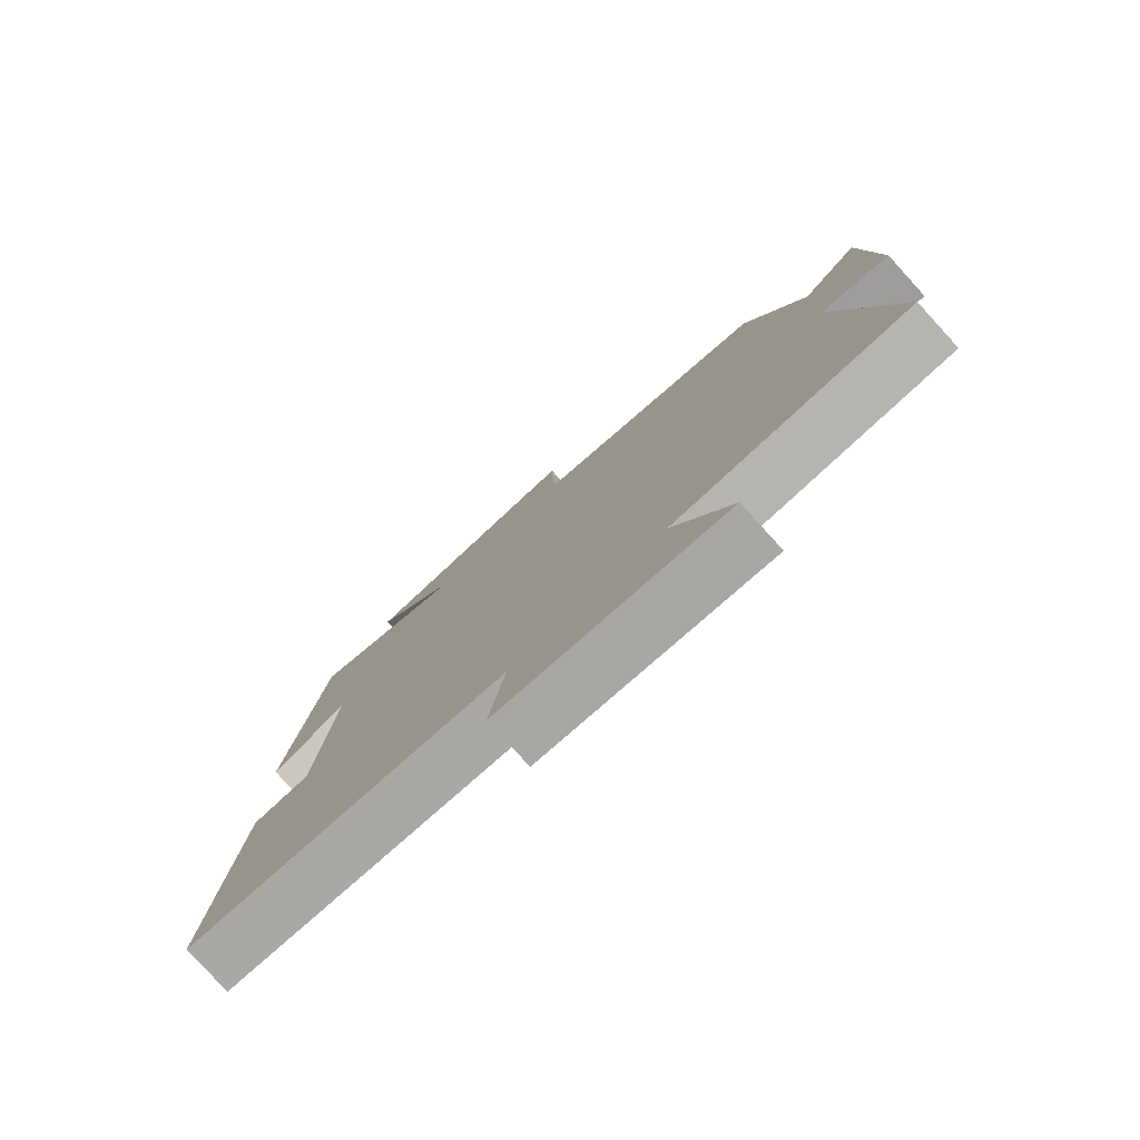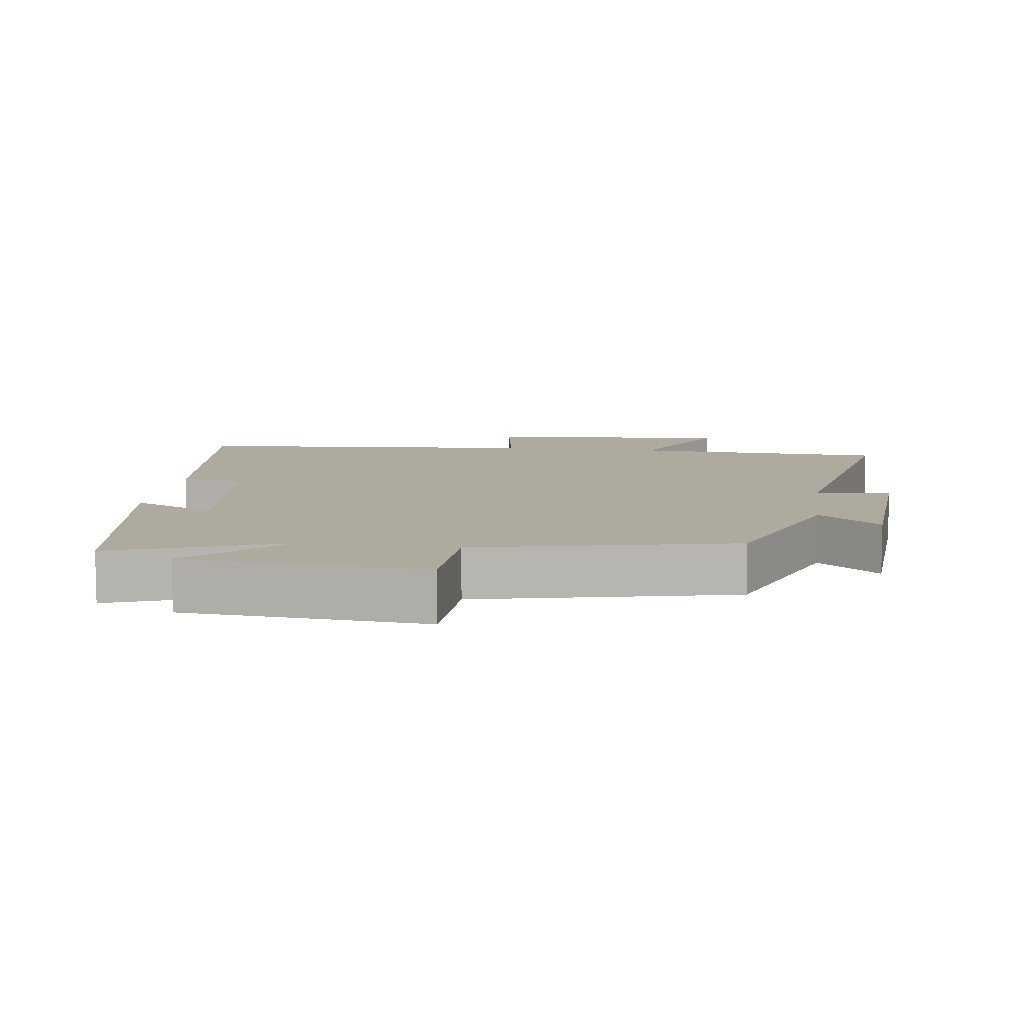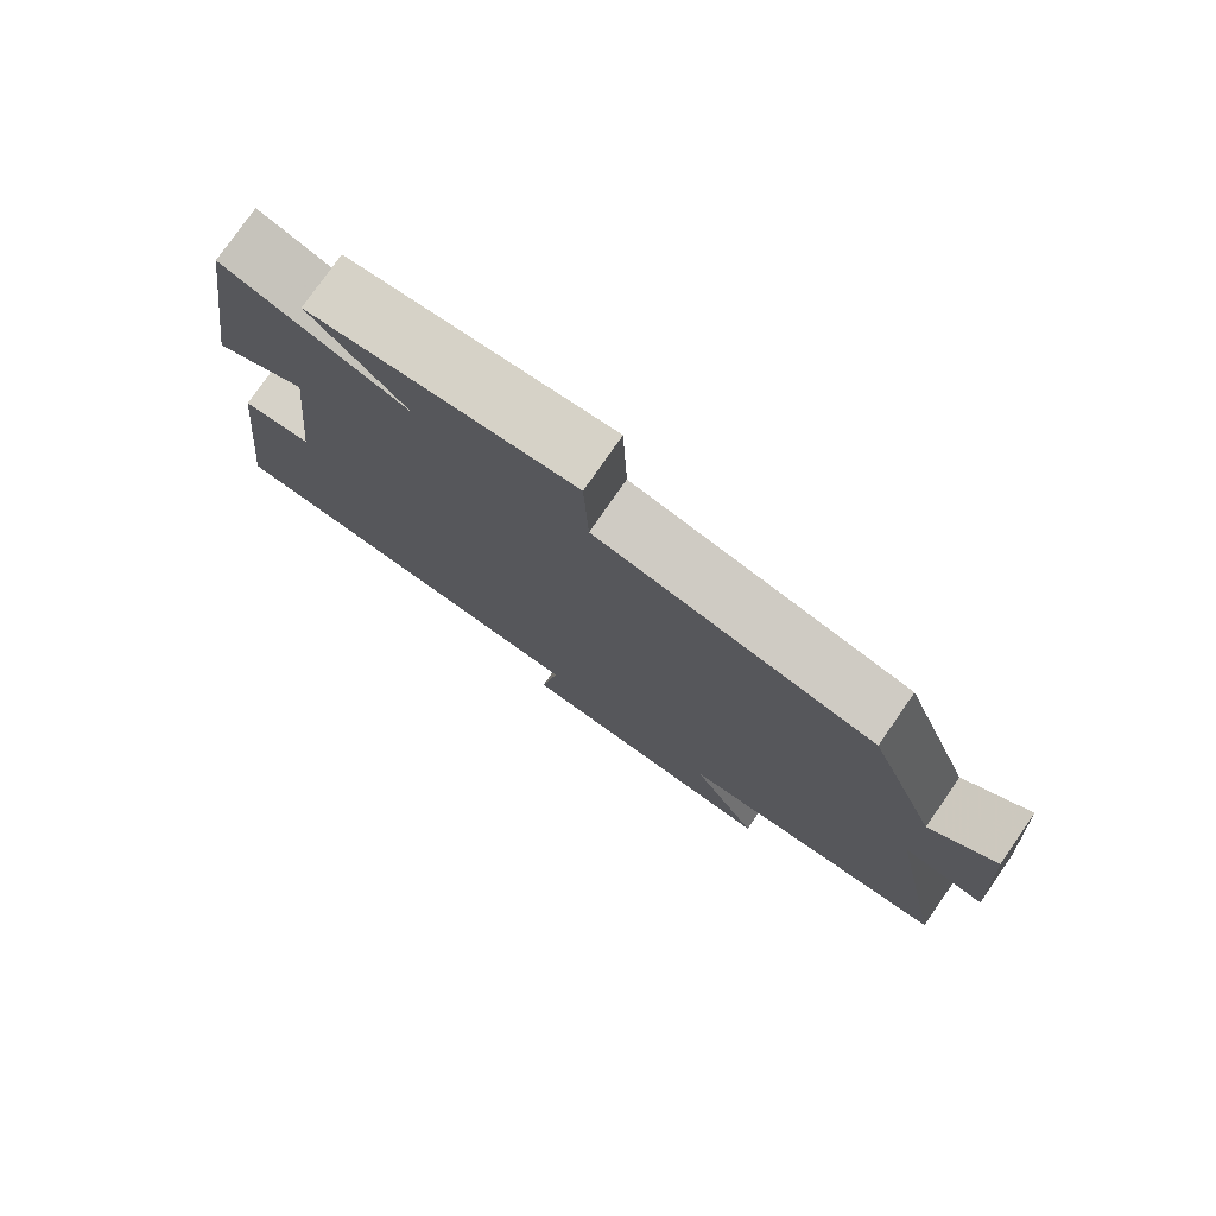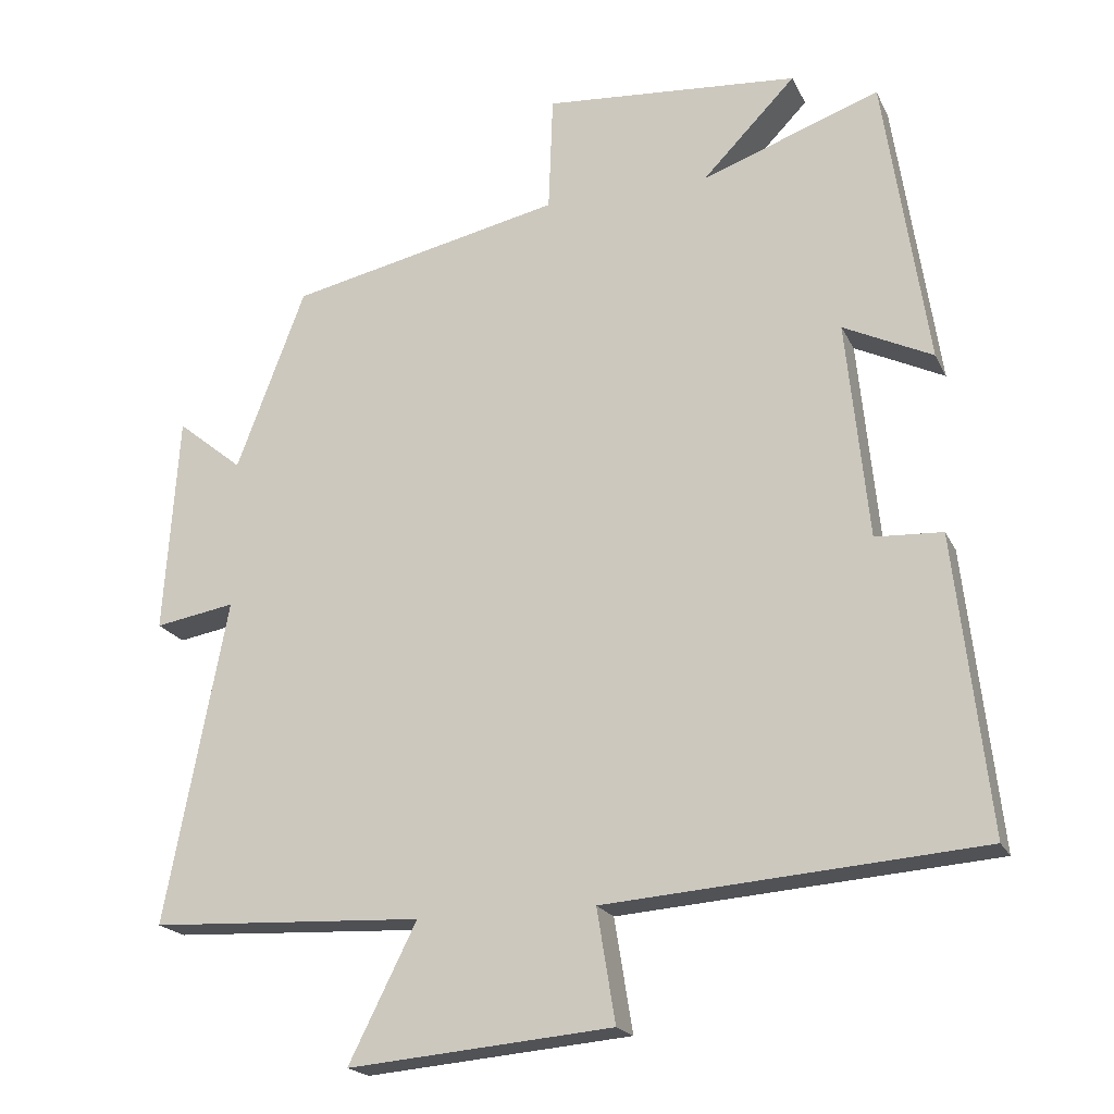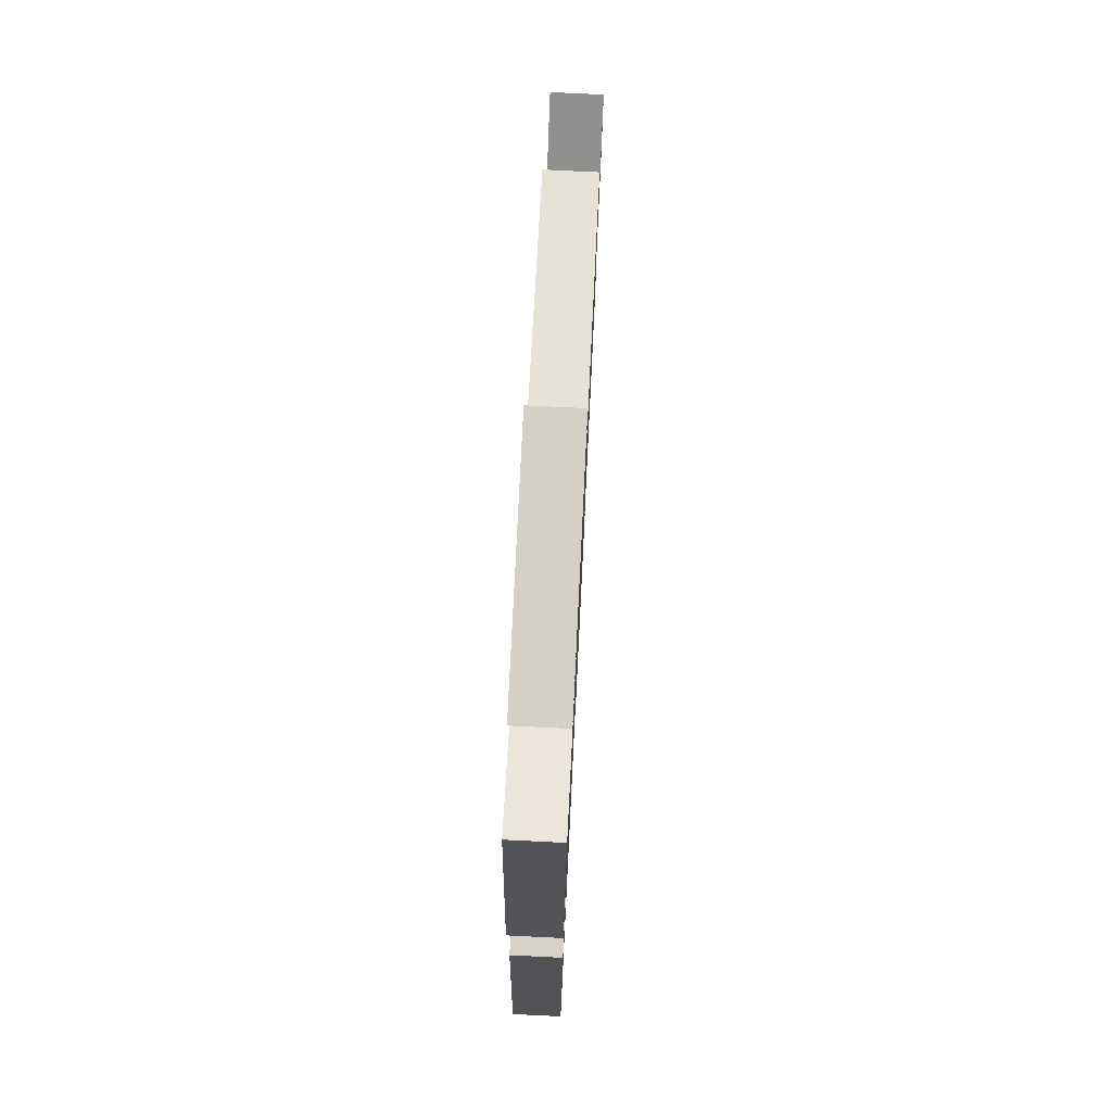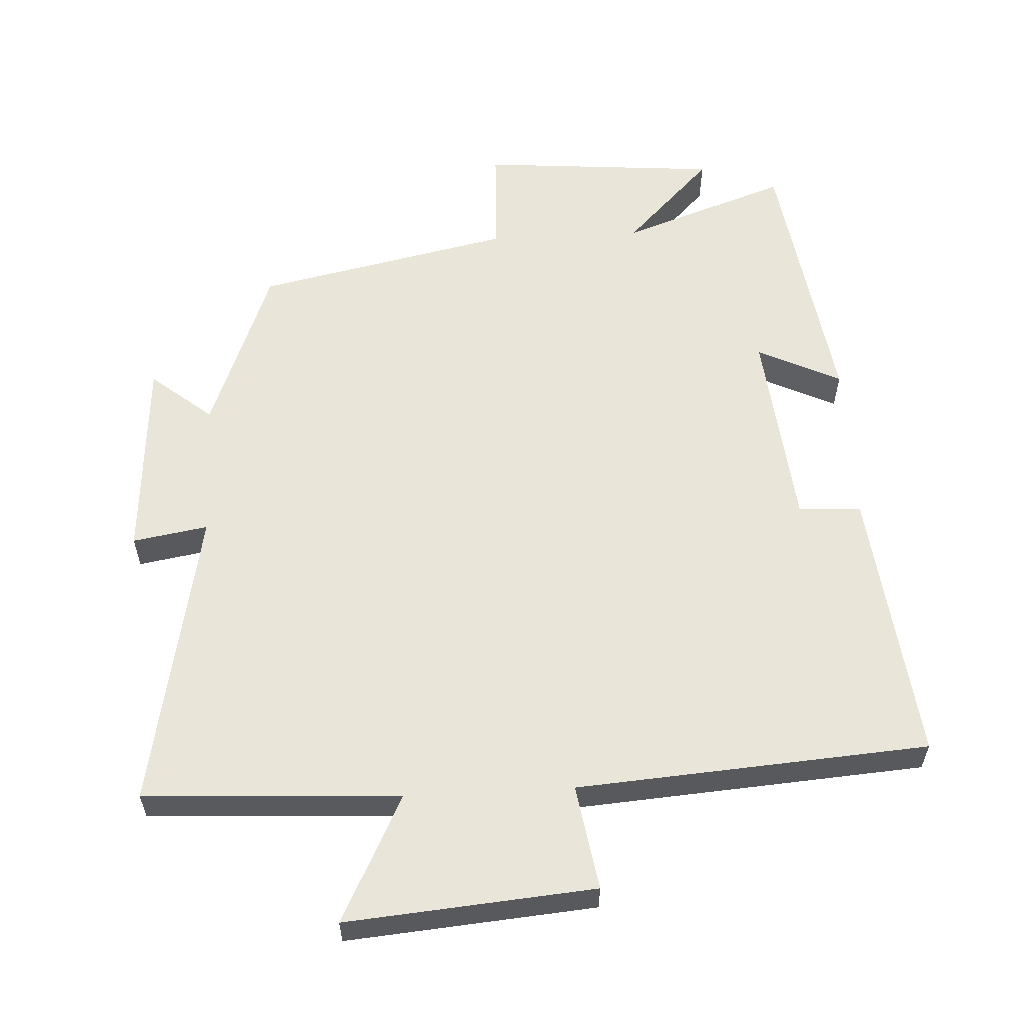
<metadata>
{"format":"obj","ext":"obj","renderer":"f3d","projection":"perspective","resolution":1024,"background":"white","views":[{"elev":-78.5,"azim":42.4,"up":"+Z"},{"elev":9.2,"azim":7.5,"up":"+Y"},{"elev":77.9,"azim":34.8,"up":"+Z"},{"elev":-19.9,"azim":-160.4,"up":"+Z"},{"elev":75.5,"azim":-87.2,"up":"+Z"},{"elev":58.2,"azim":177.1,"up":"+Y"}]}
</metadata>
<code>
v 0.585 0.07 -0.482
v 0.211 0.07 -0.5
v 0.304 0.07 -0.686
v -0.058 0.07 -0.654
v -0.033 0.07 -0.5
v -0.546 0.07 -0.461
v -0.5 0.07 -0.056
v -0.408 0.07 -0.051
v -0.378 0.07 0.247
v -0.5 0.07 0.188
v -0.44 0.07 0.588
v -0.196 0.07 0.5
v -0.324 0.07 0.632
v 0.026 0.07 0.66
v 0.032 0.07 0.5
v 0.406 0.07 0.419
v 0.5 0.07 0.17
v 0.59 0.07 0.243
v 0.61 0.07 -0.057
v 0.5 0.07 -0.038
v 0.585 0 -0.482
v 0.211 0 -0.5
v 0.304 0 -0.686
v -0.058 0 -0.654
v -0.033 0 -0.5
v -0.546 0 -0.461
v -0.5 0 -0.056
v -0.408 0 -0.051
v -0.378 0 0.247
v -0.5 0 0.188
v -0.44 0 0.588
v -0.196 0 0.5
v -0.324 0 0.632
v 0.026 0 0.66
v 0.032 0 0.5
v 0.406 0 0.419
v 0.5 0 0.17
v 0.59 0 0.243
v 0.61 0 -0.057
v 0.5 0 -0.038
f 17 18 19 20
f 15 16 17 20
f 15 20 1 2
f 12 13 14 15
f 12 15 2
f 9 10 11 12
f 8 9 12 2
f 7 8 2
f 6 7 2
f 5 6 2
f 2 3 4 5
f 40 39 38 37
f 40 37 36 35
f 22 21 40 35
f 35 34 33 32
f 22 35 32
f 32 31 30 29
f 22 32 29 28
f 22 28 27
f 22 27 26
f 22 26 25
f 25 24 23 22
f 1 21 22 2
f 2 22 23 3
f 3 23 24 4
f 4 24 25 5
f 5 25 26 6
f 6 26 27 7
f 7 27 28 8
f 8 28 29 9
f 9 29 30 10
f 10 30 31 11
f 11 31 32 12
f 12 32 33 13
f 13 33 34 14
f 14 34 35 15
f 15 35 36 16
f 16 36 37 17
f 17 37 38 18
f 18 38 39 19
f 19 39 40 20
f 20 40 21 1

</code>
